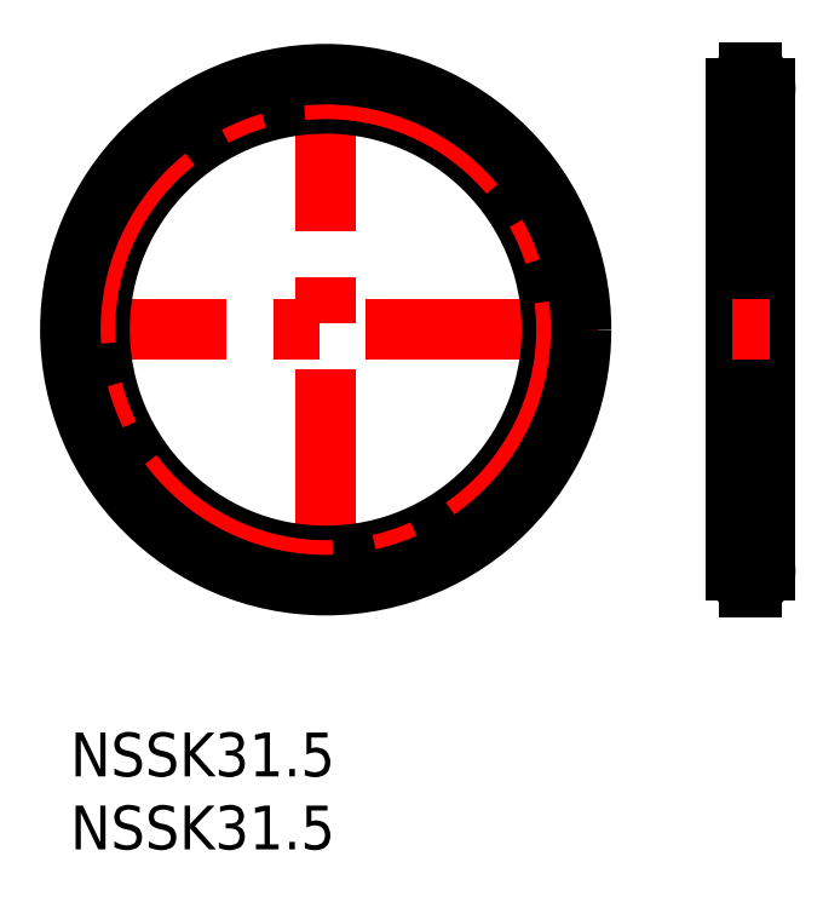
<metadata>
{"format":"dxf","ext":"dxf","renderer":"ezdxf+matplotlib","layout":"modelspace","background":"white","min_lineweight":24,"dpi":150}
</metadata>
<code>
0
SECTION
2
ENTITIES
0
INSERT
8
MSM_CONTINUOUS
2
*U1
10
0
20
0
30
0
0
INSERT
8
MSM_CONTINUOUS
2
*U2
10
0
20
0
30
0
0
LINE
8
MSM_CENTER
10
46.62
20
45.4
30
0
11
46.62
21
9.8
31
0
0
LINE
8
MSM_CONTINUOUS
10
47.62
20
44.1
30
0
11
47.62
21
11.1
31
0
0
LINE
8
MSM_CONTINUOUS
10
45.62
20
44.1
30
0
11
45.62
21
11.1
31
0
0
LINE
8
MSM_CENTER
10
47.92
20
11.1
30
0
11
45.32
21
11.1
31
0
0
LINE
8
MSM_CENTER
10
47.92
20
27.6
30
0
11
45.32
21
27.6
31
0
0
LINE
8
MSM_CENTER
10
36.12
20
27.6
30
0
11
-1.125
21
27.6
31
0
0
LINE
8
MSM_CENTER
10
17.5
20
8.975
30
0
11
17.5
21
46.22
31
0
0
LINE
8
MSM_CENTER
10
47.92
20
44.1
30
0
11
45.32
21
44.1
31
0
0
ARC
8
MSM_CONTINUOUS
10
46.62
20
11.1
30
0
40
1
50
94.3
51
265.7
0
LINE
8
MSM_CONTINUOUS
10
46.54
20
12.2
30
0
11
46.54
21
12.1
31
0
0
LINE
8
MSM_CONTINUOUS
10
46.69
20
12.2
30
0
11
46.69
21
12.1
31
0
0
LINE
8
MSM_CONTINUOUS
10
46.69
20
10.1
30
0
11
46.69
21
10
31
0
0
LINE
8
MSM_CONTINUOUS
10
46.54
20
10.1
30
0
11
46.54
21
10
31
0
0
ARC
8
MSM_CONTINUOUS
10
46.62
20
11.1
30
0
40
1
50
274.3
51
85.7
0
LINE
8
MSM_CONTINUOUS
10
46.54
20
10
30
0
11
46.69
21
10
31
0
0
LINE
8
MSM_CONTINUOUS
10
46.54
20
12.2
30
0
11
46.69
21
12.2
31
0
0
LINE
8
MSM_CONTINUOUS
10
46.69
20
43
30
0
11
46.69
21
43.1
31
0
0
LINE
8
MSM_CONTINUOUS
10
46.69
20
45.1
30
0
11
46.69
21
45.2
31
0
0
LINE
8
MSM_CONTINUOUS
10
46.54
20
43
30
0
11
46.54
21
43.1
31
0
0
LINE
8
MSM_CONTINUOUS
10
46.54
20
45.1
30
0
11
46.54
21
45.2
31
0
0
ARC
8
MSM_CONTINUOUS
10
46.62
20
44.1
30
0
40
1
50
94.3
51
265.7
0
ARC
8
MSM_CONTINUOUS
10
46.62
20
44.1
30
0
40
1
50
274.3
51
85.7
0
LINE
8
MSM_CONTINUOUS
10
46.54
20
45.2
30
0
11
46.69
21
45.2
31
0
0
LINE
8
MSM_CONTINUOUS
10
46.54
20
43
30
0
11
46.69
21
43
31
0
0
CIRCLE
8
MSM_CONTINUOUS
10
17.5
20
27.6
30
0
40
15.5
0
CIRCLE
8
MSM_CENTER
10
17.5
20
27.6
30
0
40
16.5
0
CIRCLE
8
MSM_CONTINUOUS
10
17.5
20
27.6
30
0
40
17.5
0
VIEWPORT
8
0
10
142.5
20
167.2
30
0
40
29.24
41
11.63
68
     1
69
     1
0
VIEWPORT
8
MSM_CONTINUOUS
10
128.5
20
97.5
30
0
40
205.6
41
156
68
     2
69
     2
0
ENDSEC
0
EOF

</code>
